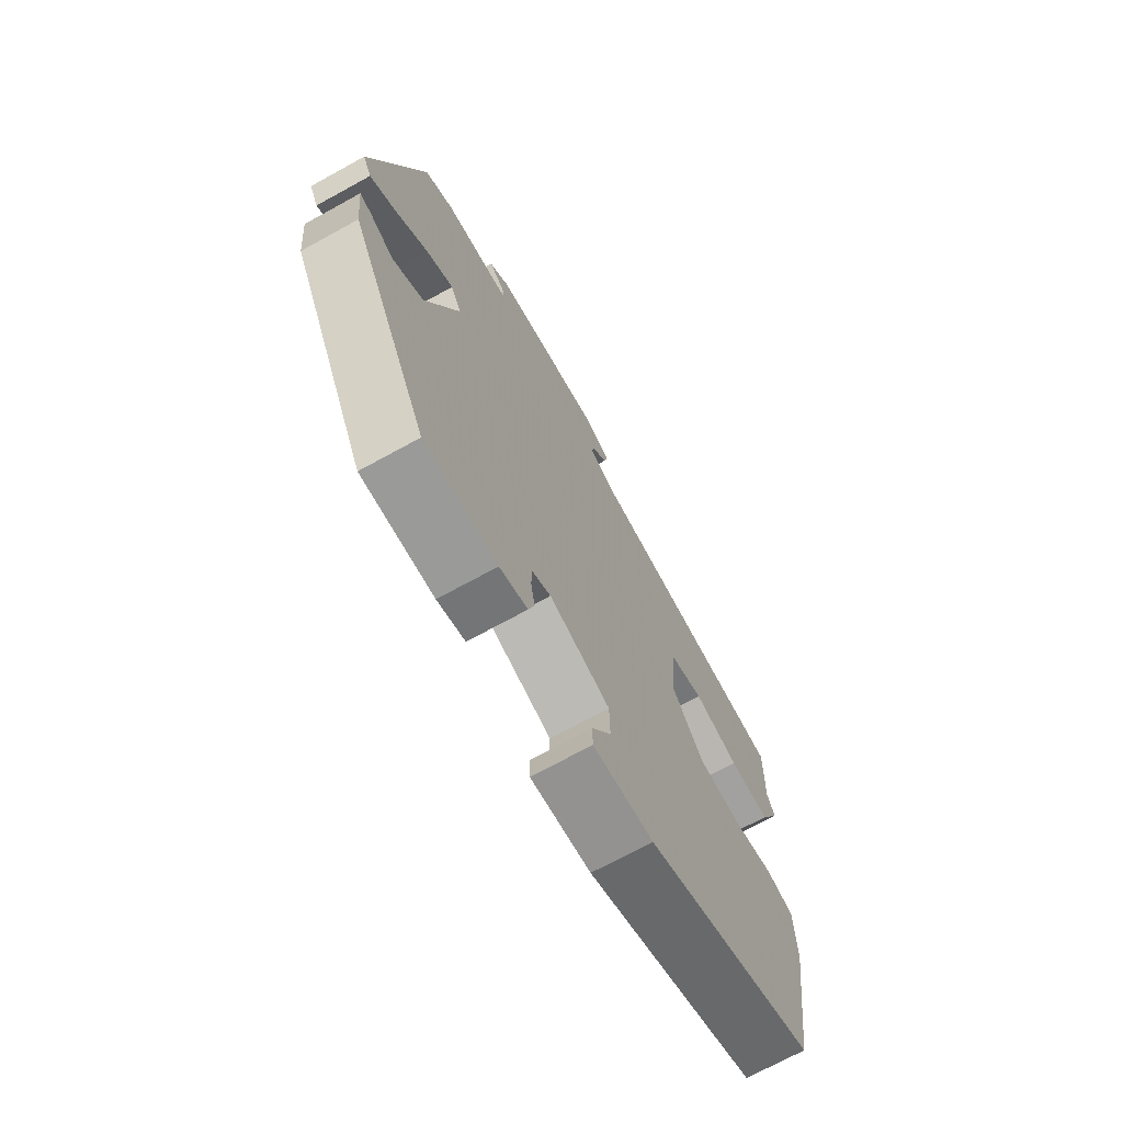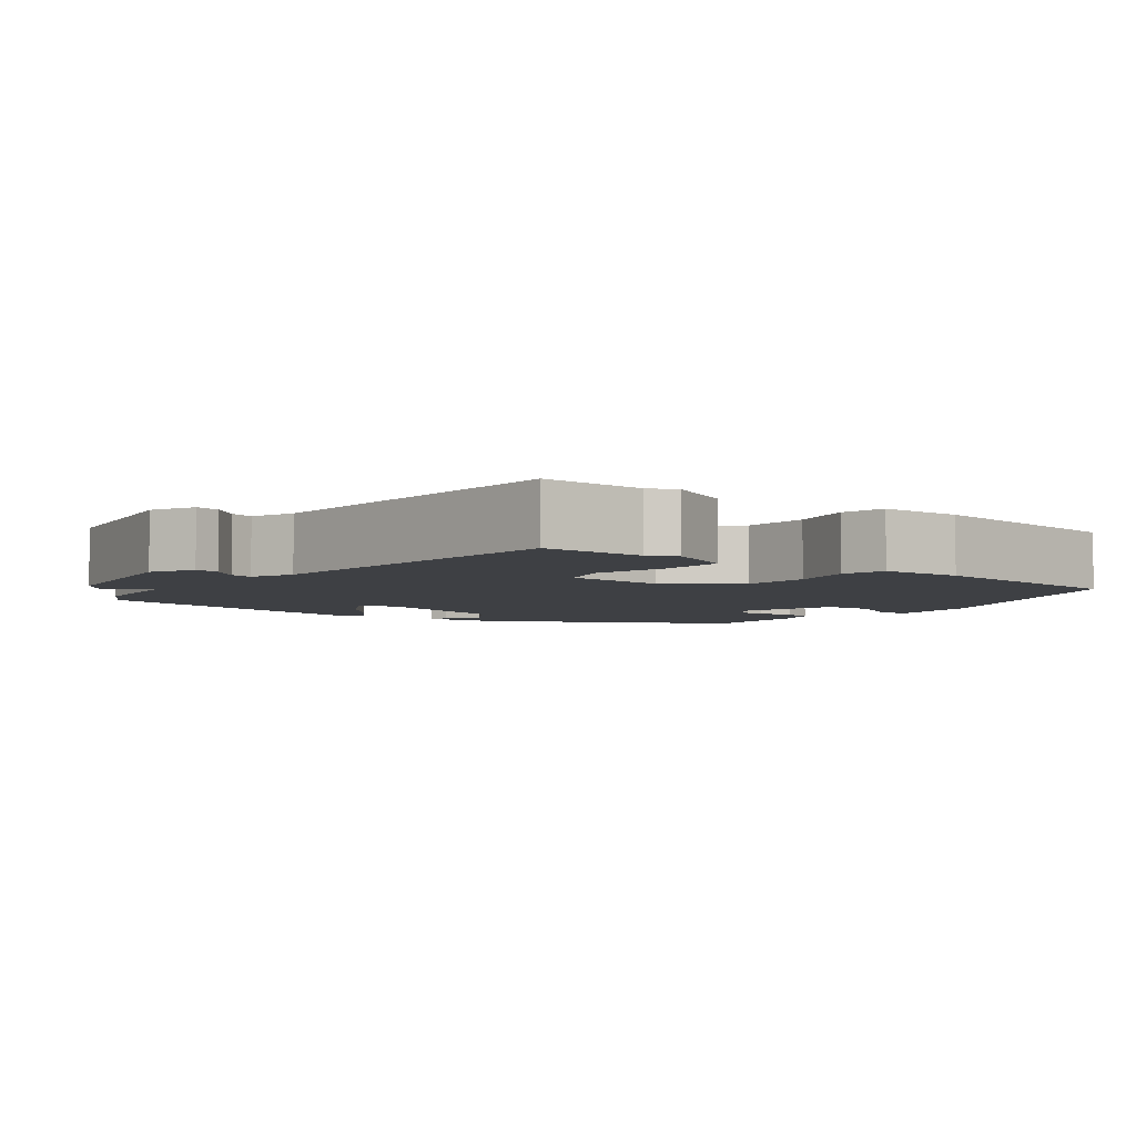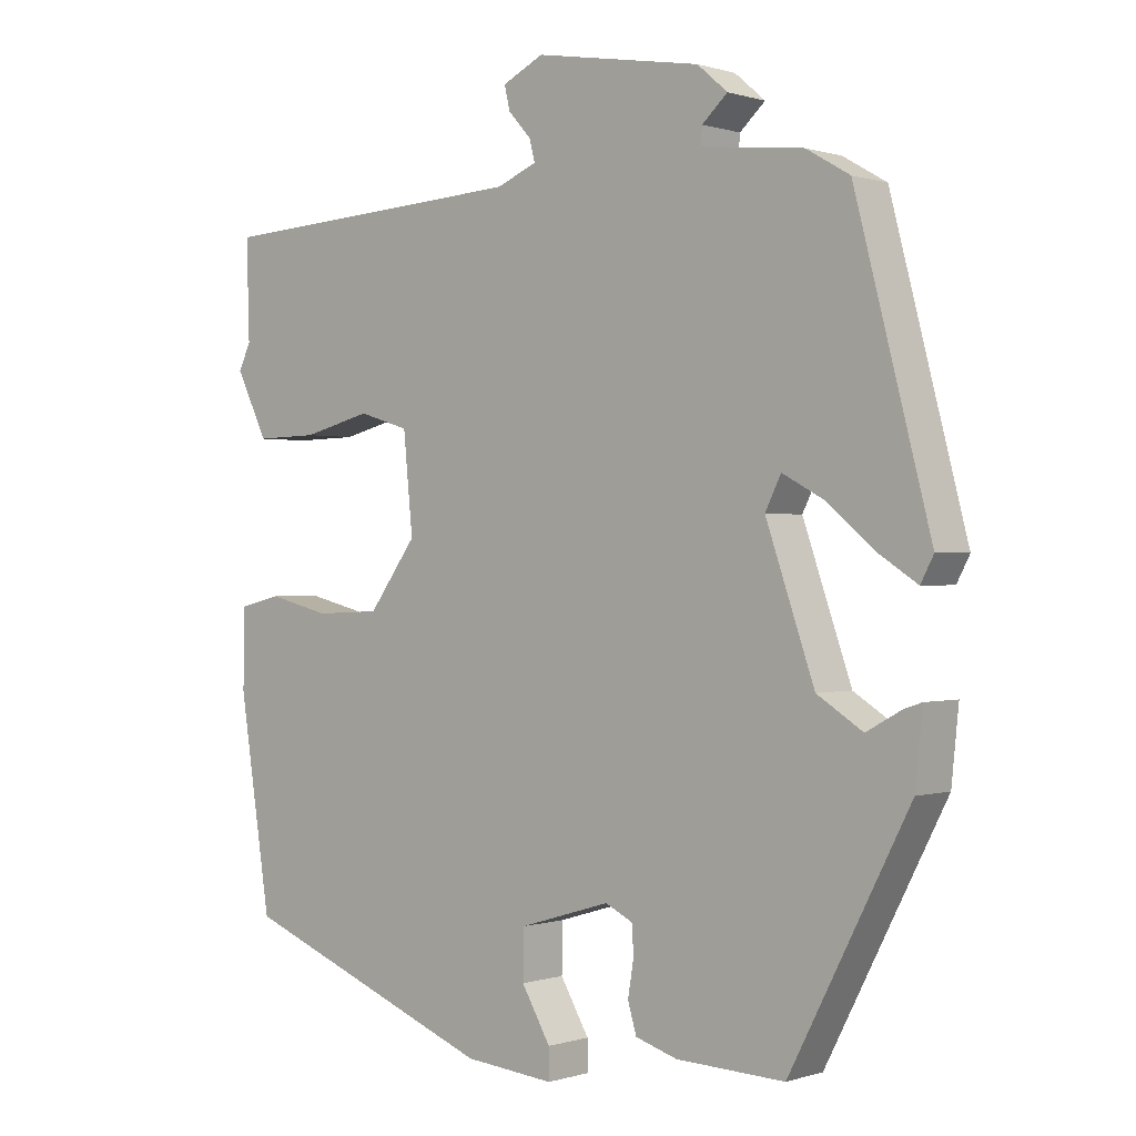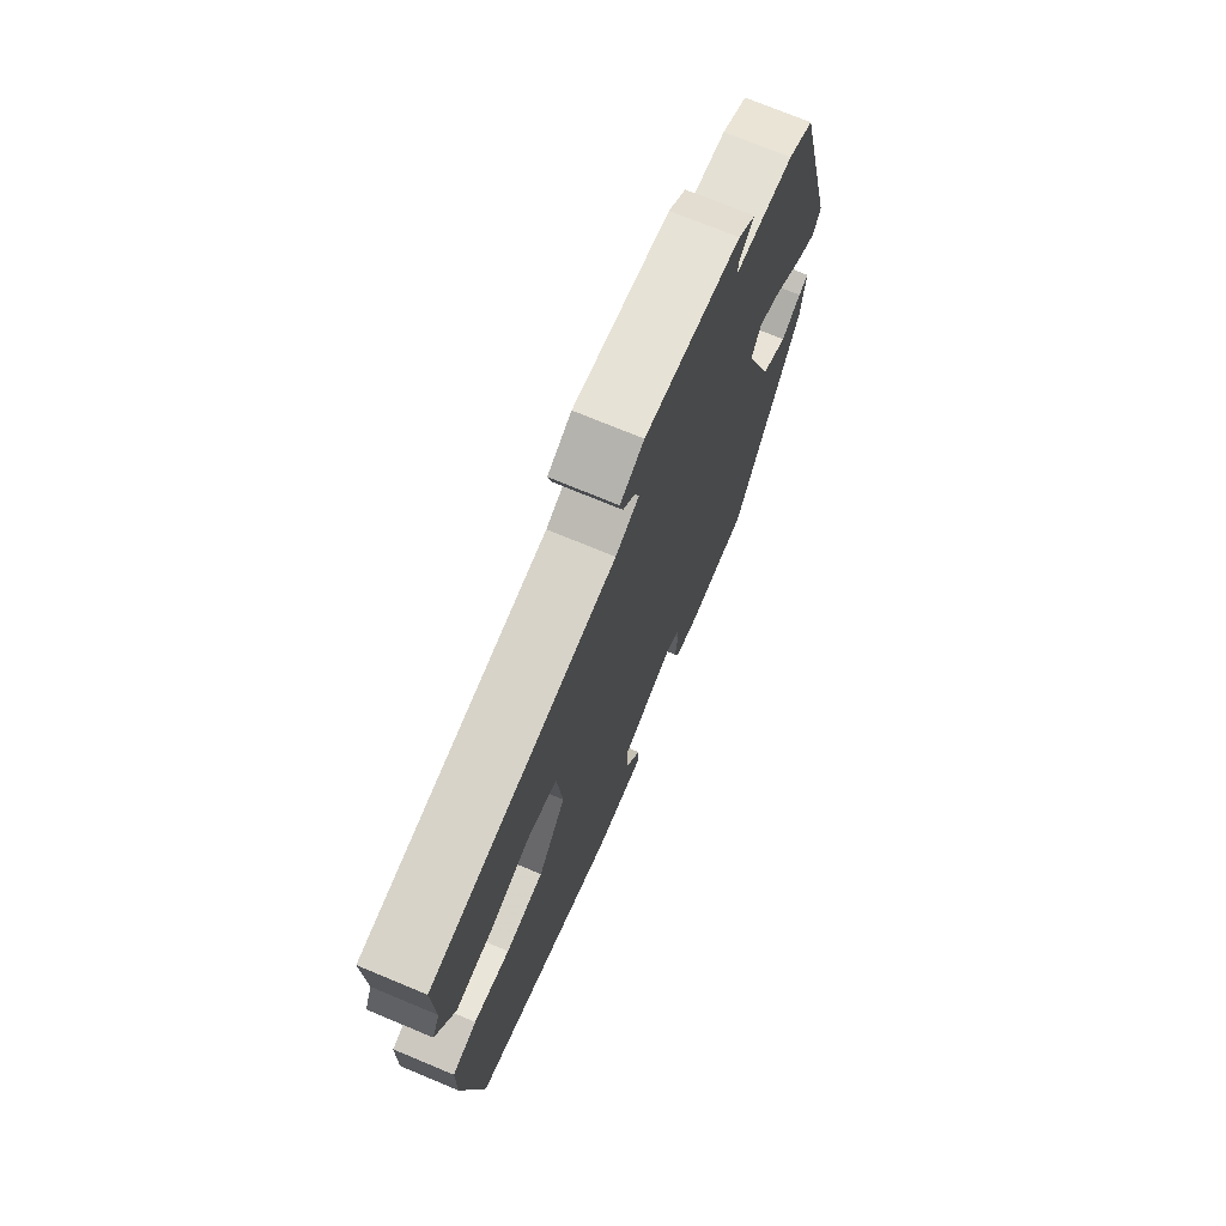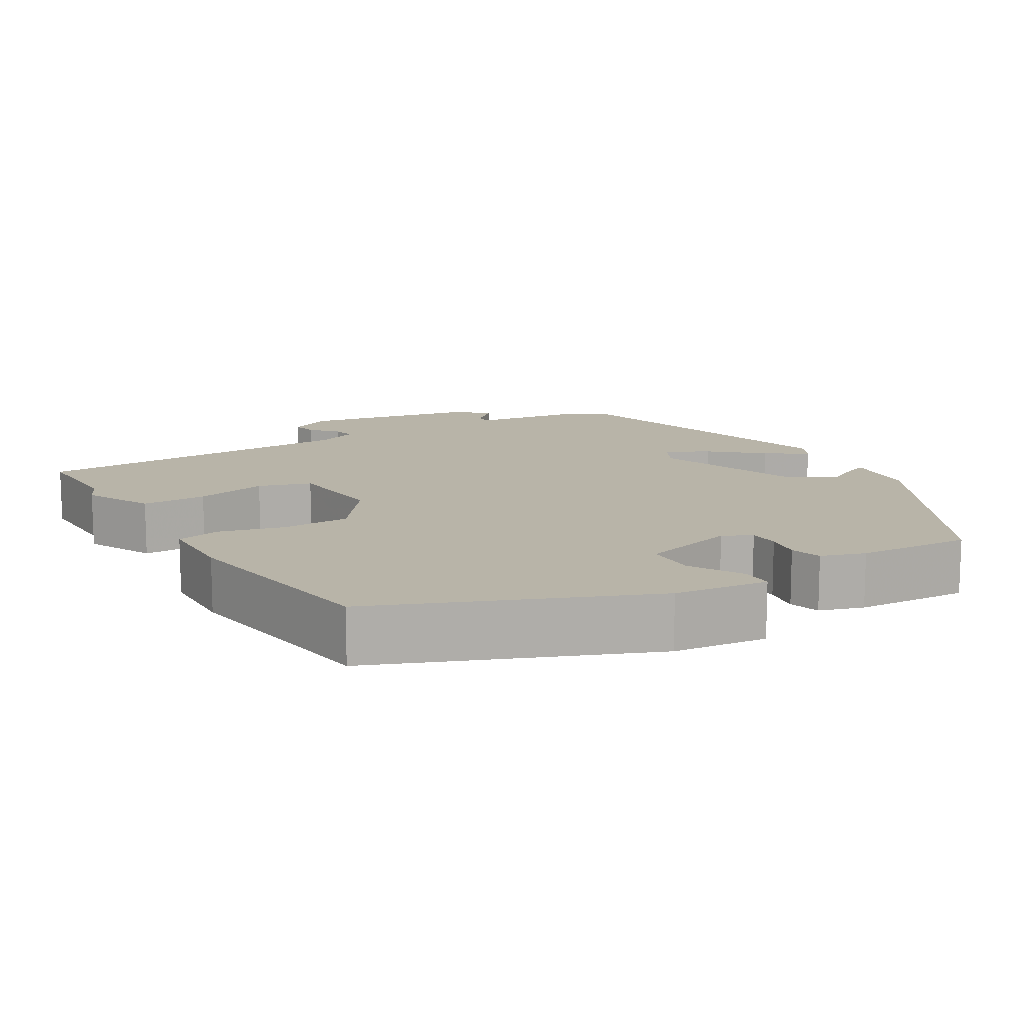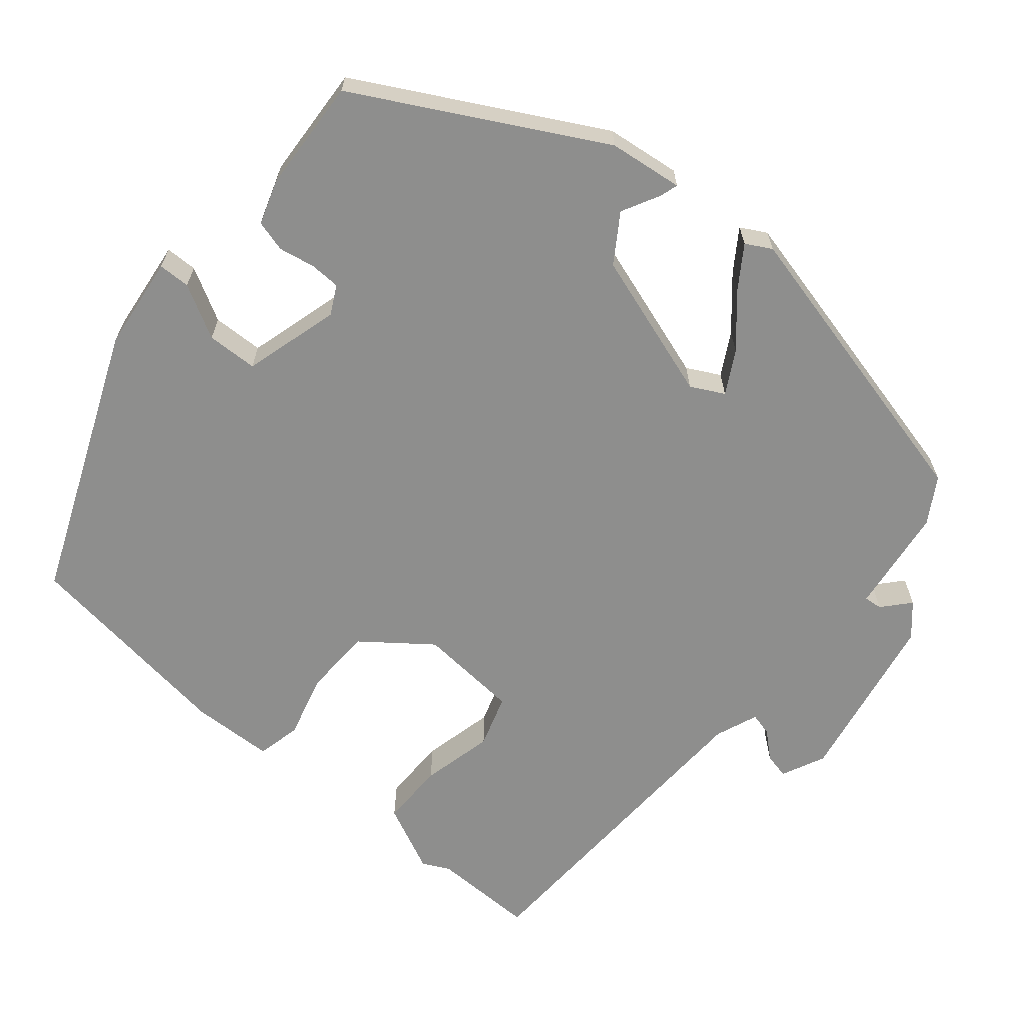
<metadata>
{"format":"obj","ext":"obj","renderer":"f3d","projection":"perspective","resolution":1024,"background":"white","views":[{"elev":-71.1,"azim":-61.2,"up":"+Z"},{"elev":-4.7,"azim":52.8,"up":"+Y"},{"elev":0.2,"azim":-139.5,"up":"+Z"},{"elev":72.8,"azim":112.6,"up":"+Z"},{"elev":13.0,"azim":149.8,"up":"+Y"},{"elev":-64.9,"azim":-128.9,"up":"+Y"}]}
</metadata>
<code>
v 0.5 0.07 0.5
v 0.496 0.07 0.364
v 0.513 0.07 0.328
v 0.469 0.07 0.239
v 0.383 0.07 0.241
v 0.288 0.07 0.265
v 0.218 0.07 0.244
v 0.205 0.07 0.11
v 0.271 0.07 0.02
v 0.361 0.07 0.016
v 0.447 0.07 0.037
v 0.505 0.07 0.023
v 0.507 0.07 -0.086
v 0.463 0.07 -0.374
v 0.108 0.07 -0.513
v -0.016 0.07 -0.525
v -0.016 0.07 -0.483
v 0.024 0.07 -0.414
v 0.023 0.07 -0.347
v -0.103 0.07 -0.309
v -0.141 0.07 -0.328
v -0.143 0.07 -0.368
v -0.135 0.07 -0.416
v -0.147 0.07 -0.457
v -0.205 0.07 -0.475
v -0.355 0.07 -0.481
v -0.52 0.07 -0.162
v -0.53 0.07 -0.064
v -0.506 0.07 -0.072
v -0.457 0.07 -0.099
v -0.394 0.07 -0.059
v -0.327 0.07 0.134
v -0.349 0.07 0.178
v -0.405 0.07 0.148
v -0.472 0.07 0.092
v -0.526 0.07 0.057
v -0.544 0.07 0.091
v -0.44 0.07 0.491
v -0.38 0.07 0.526
v -0.239 0.07 0.542
v -0.241 0.07 0.566
v -0.276 0.07 0.598
v -0.234 0.07 0.634
v -0.004 0.07 0.673
v 0.053 0.07 0.645
v 0.045 0.07 0.612
v 0.014 0.07 0.578
v 0.006 0.07 0.548
v 0.062 0.07 0.525
v 0.5 0 0.5
v 0.496 0 0.364
v 0.513 0 0.328
v 0.469 0 0.239
v 0.383 0 0.241
v 0.288 0 0.265
v 0.218 0 0.244
v 0.205 0 0.11
v 0.271 0 0.02
v 0.361 0 0.016
v 0.447 0 0.037
v 0.505 0 0.023
v 0.507 0 -0.086
v 0.463 0 -0.374
v 0.108 0 -0.513
v -0.016 0 -0.525
v -0.016 0 -0.483
v 0.024 0 -0.414
v 0.023 0 -0.347
v -0.103 0 -0.309
v -0.141 0 -0.328
v -0.143 0 -0.368
v -0.135 0 -0.416
v -0.147 0 -0.457
v -0.205 0 -0.475
v -0.355 0 -0.481
v -0.52 0 -0.162
v -0.53 0 -0.064
v -0.506 0 -0.072
v -0.457 0 -0.099
v -0.394 0 -0.059
v -0.327 0 0.134
v -0.349 0 0.178
v -0.405 0 0.148
v -0.472 0 0.092
v -0.526 0 0.057
v -0.544 0 0.091
v -0.44 0 0.491
v -0.38 0 0.526
v -0.239 0 0.542
v -0.241 0 0.566
v -0.276 0 0.598
v -0.234 0 0.634
v -0.004 0 0.673
v 0.053 0 0.645
v 0.045 0 0.612
v 0.014 0 0.578
v 0.006 0 0.548
v 0.062 0 0.525
f 45 46 47
f 44 45 47
f 43 44 47
f 42 43 47
f 41 42 47
f 40 41 47 48
f 39 40 48
f 38 39 48
f 37 38 48
f 36 37 48
f 35 36 48
f 34 35 48
f 33 34 48 49
f 28 29 30
f 27 28 30
f 26 27 30
f 25 26 30
f 24 25 30
f 23 24 30
f 22 23 30
f 21 22 30 31
f 20 21 31 32
f 16 17 18
f 15 16 18
f 14 15 18
f 13 14 18
f 12 13 18
f 11 12 18
f 10 11 18
f 9 10 18 19
f 20 32 33
f 19 20 33
f 9 19 33
f 8 9 33
f 4 5 6
f 3 4 6
f 2 3 6
f 1 2 6 7
f 7 8 33 49
f 1 7 49
f 96 95 94
f 96 94 93
f 96 93 92
f 96 92 91
f 96 91 90
f 97 96 90 89
f 97 89 88
f 97 88 87
f 97 87 86
f 97 86 85
f 97 85 84
f 97 84 83
f 98 97 83 82
f 79 78 77
f 79 77 76
f 79 76 75
f 79 75 74
f 79 74 73
f 79 73 72
f 79 72 71
f 80 79 71 70
f 81 80 70 69
f 67 66 65
f 67 65 64
f 67 64 63
f 67 63 62
f 67 62 61
f 67 61 60
f 67 60 59
f 68 67 59 58
f 82 81 69
f 82 69 68
f 82 68 58
f 82 58 57
f 55 54 53
f 55 53 52
f 55 52 51
f 56 55 51 50
f 98 82 57 56
f 98 56 50
f 1 50 51 2
f 2 51 52 3
f 3 52 53 4
f 4 53 54 5
f 5 54 55 6
f 6 55 56 7
f 7 56 57 8
f 8 57 58 9
f 9 58 59 10
f 10 59 60 11
f 11 60 61 12
f 12 61 62 13
f 13 62 63 14
f 14 63 64 15
f 15 64 65 16
f 16 65 66 17
f 17 66 67 18
f 18 67 68 19
f 19 68 69 20
f 20 69 70 21
f 21 70 71 22
f 22 71 72 23
f 23 72 73 24
f 24 73 74 25
f 25 74 75 26
f 26 75 76 27
f 27 76 77 28
f 28 77 78 29
f 29 78 79 30
f 30 79 80 31
f 31 80 81 32
f 32 81 82 33
f 33 82 83 34
f 34 83 84 35
f 35 84 85 36
f 36 85 86 37
f 37 86 87 38
f 38 87 88 39
f 39 88 89 40
f 40 89 90 41
f 41 90 91 42
f 42 91 92 43
f 43 92 93 44
f 44 93 94 45
f 45 94 95 46
f 46 95 96 47
f 47 96 97 48
f 48 97 98 49
f 49 98 50 1

</code>
